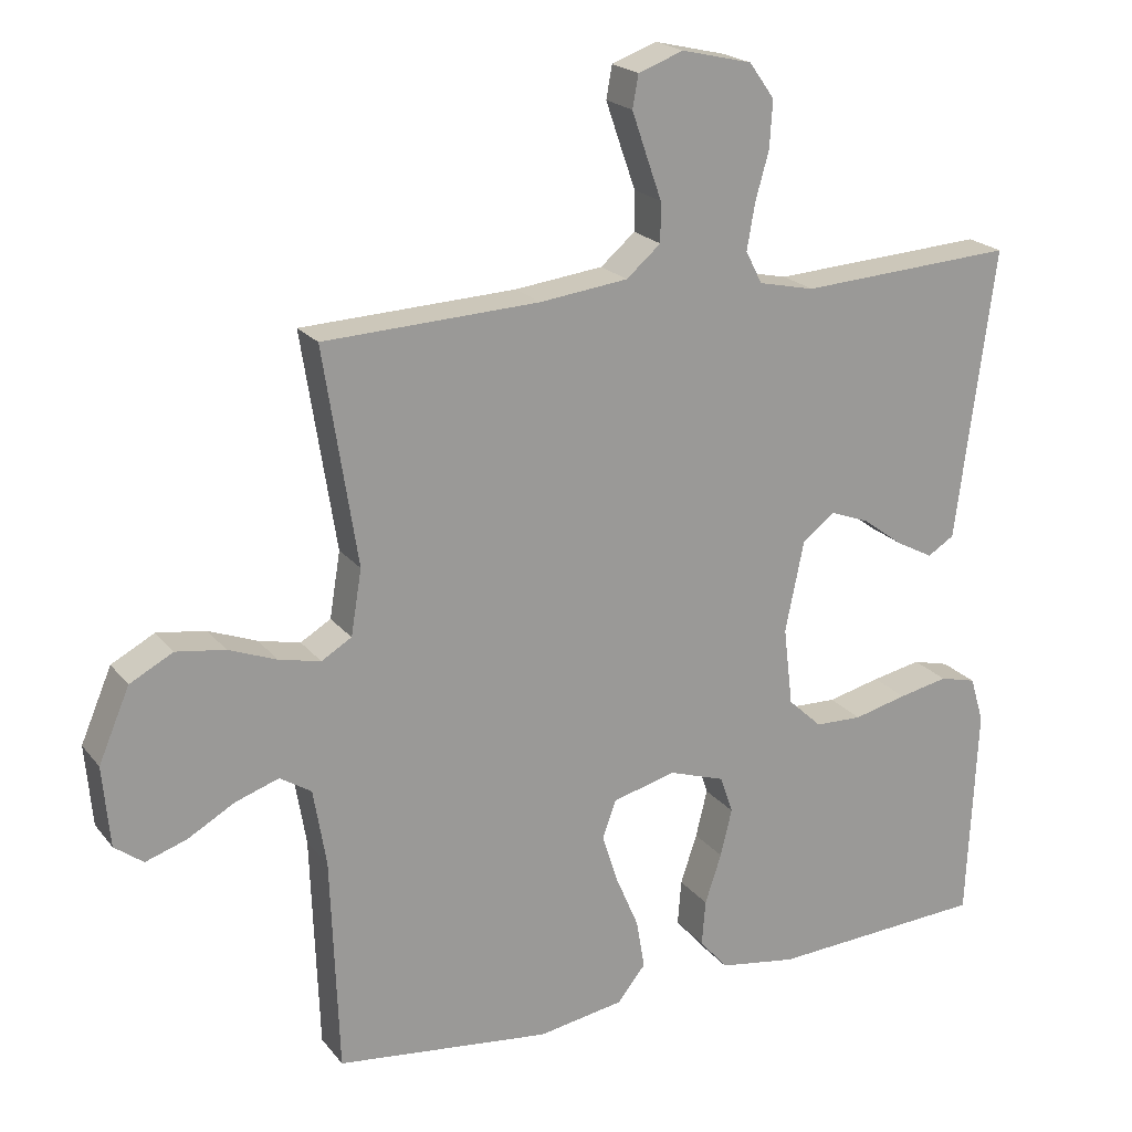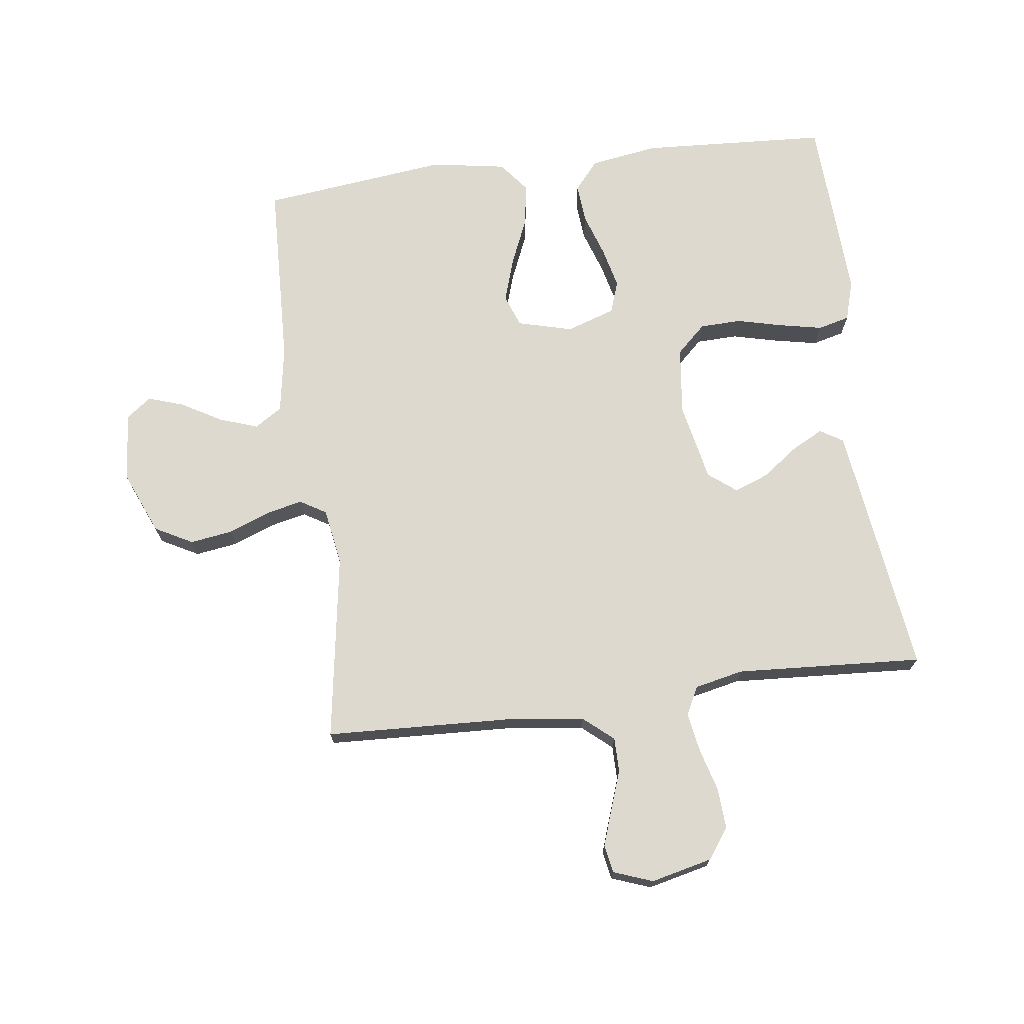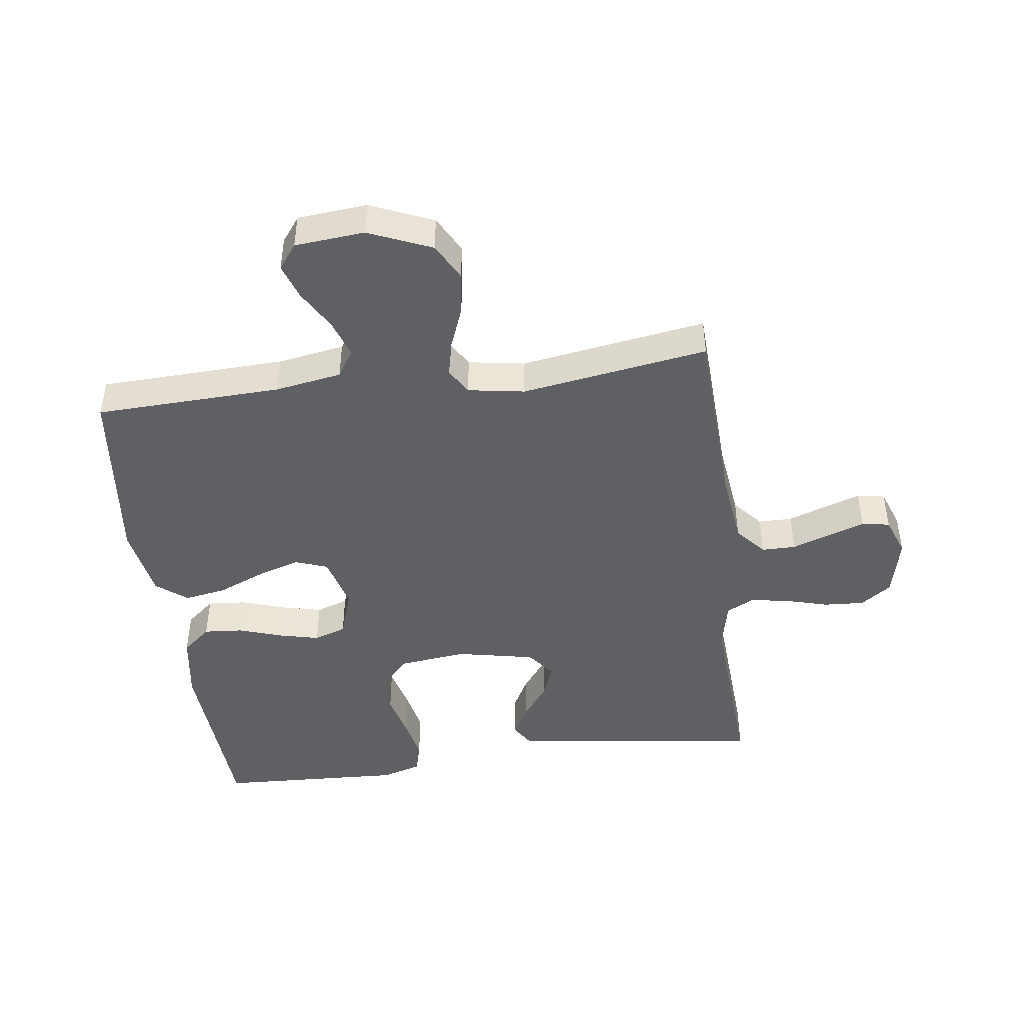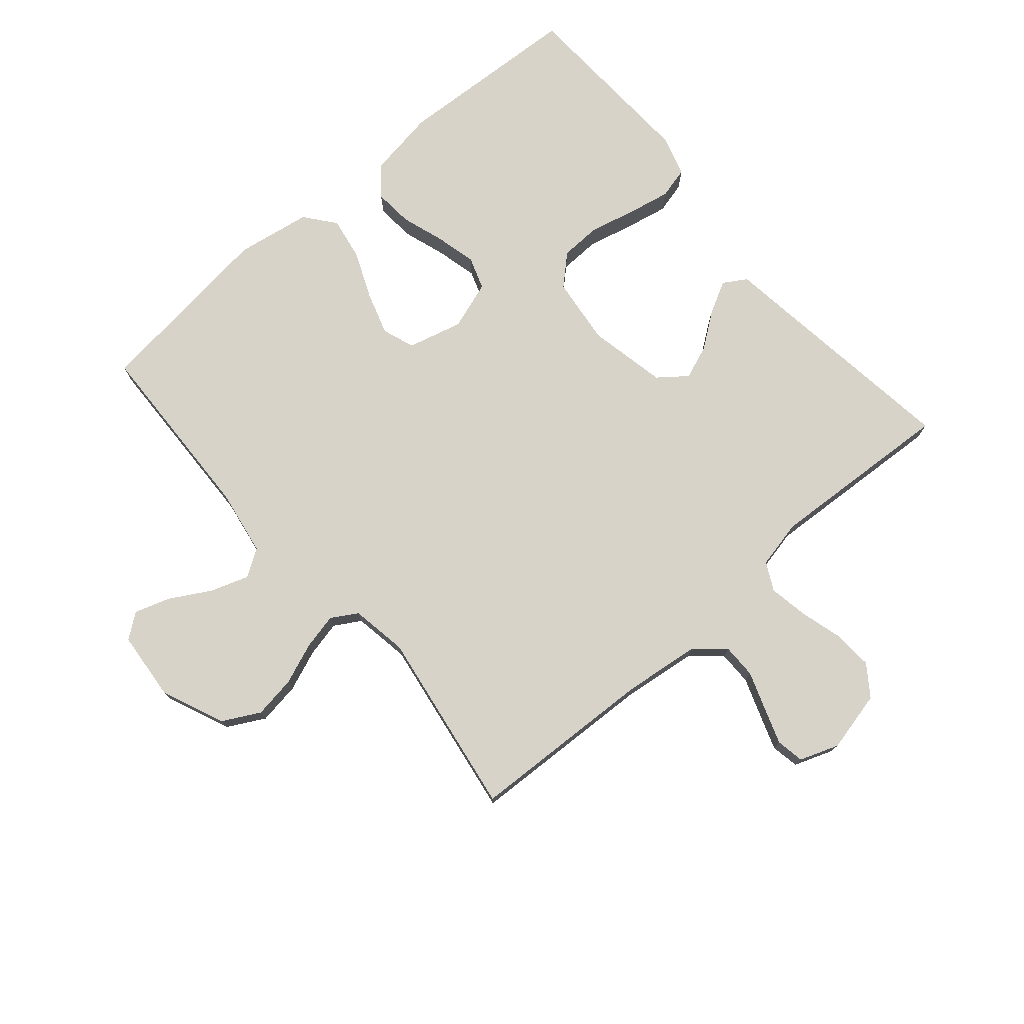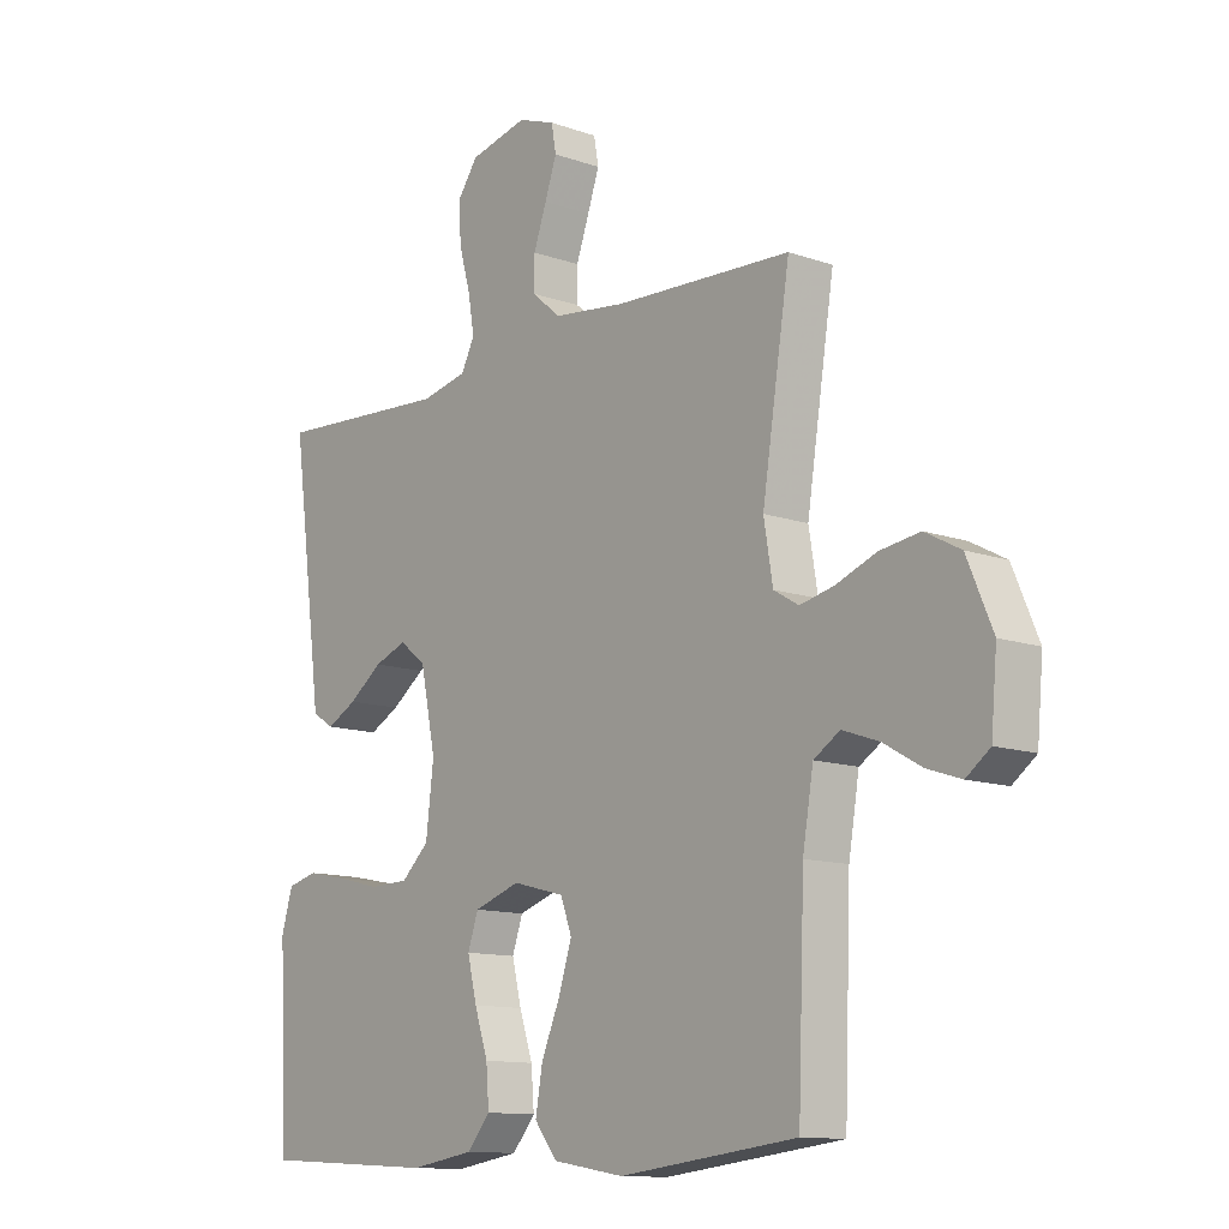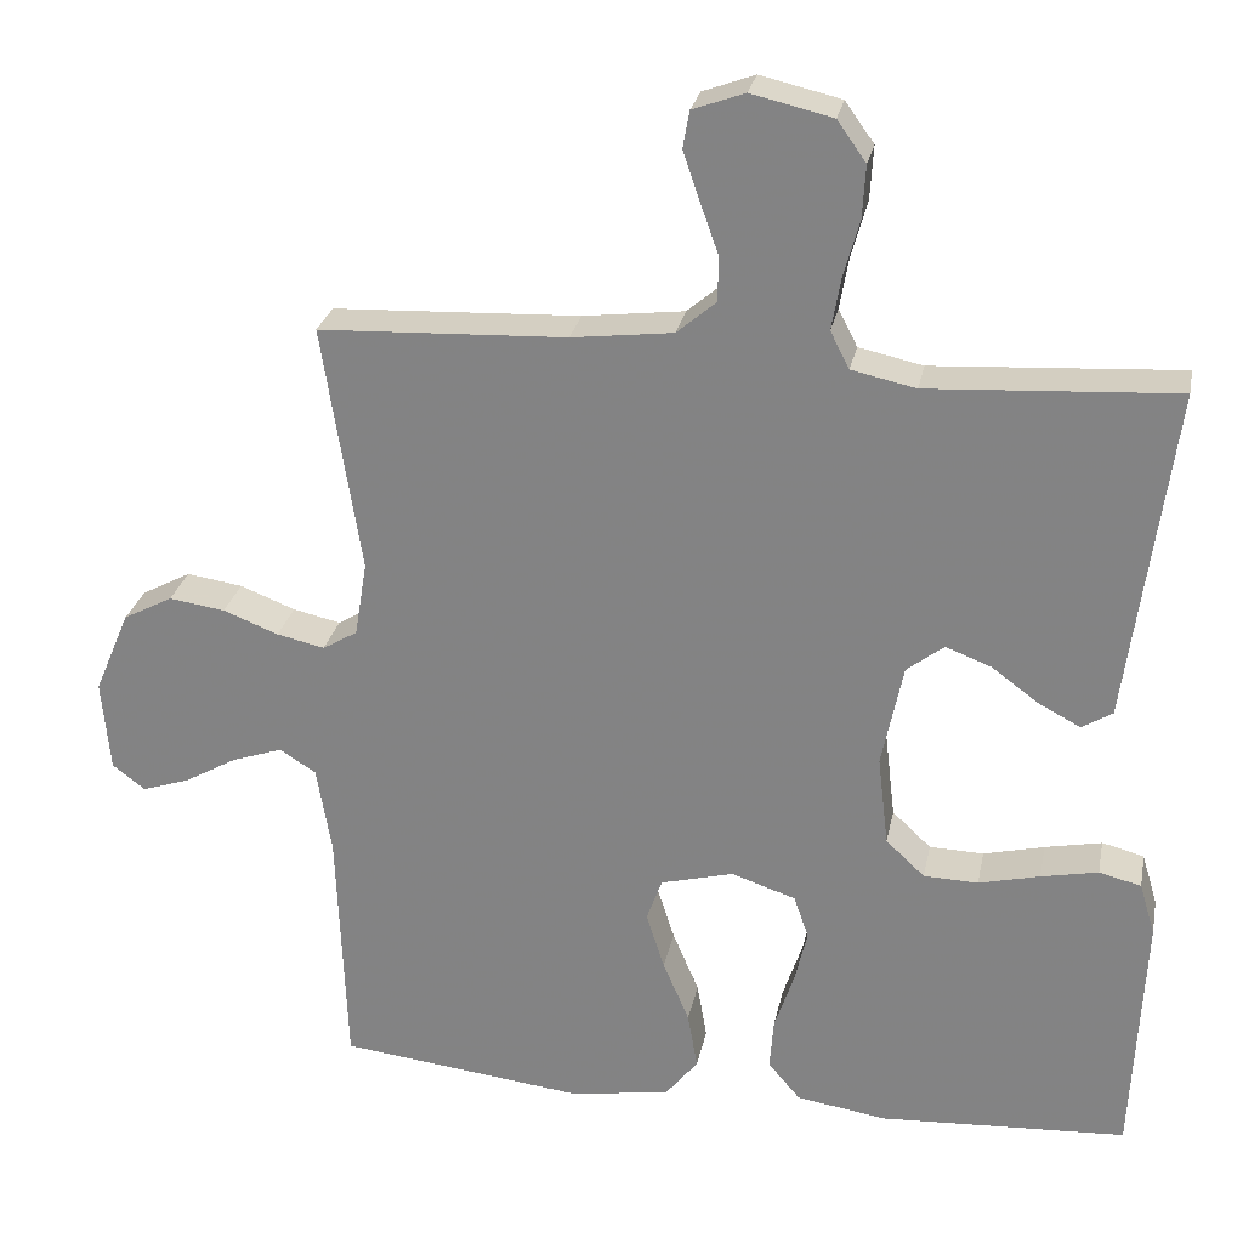
<metadata>
{"format":"obj","ext":"obj","renderer":"f3d","projection":"perspective","resolution":1024,"background":"white","views":[{"elev":20.6,"azim":-27.0,"up":"+Z"},{"elev":71.7,"azim":-7.4,"up":"+Y"},{"elev":-45.2,"azim":-82.4,"up":"+Y"},{"elev":76.0,"azim":-40.7,"up":"+Y"},{"elev":-12.1,"azim":-129.7,"up":"+Z"},{"elev":26.7,"azim":11.2,"up":"+Z"}]}
</metadata>
<code>
v -0.5 0.07 -0.5
v -0.511 0.07 -0.2
v -0.529 0.07 -0.093
v -0.573 0.07 -0.065
v -0.634 0.07 -0.086
v -0.699 0.07 -0.123
v -0.756 0.07 -0.142
v -0.796 0.07 -0.112
v -0.806 0.07 0
v -0.763 0.07 0.101
v -0.703 0.07 0.133
v -0.635 0.07 0.123
v -0.568 0.07 0.097
v -0.51 0.07 0.084
v -0.468 0.07 0.109
v -0.453 0.07 0.2
v -0.5 0.07 0.5
v -0.2 0.07 0.513
v -0.077 0.07 0.528
v -0.029 0.07 0.569
v -0.029 0.07 0.624
v -0.051 0.07 0.686
v -0.071 0.07 0.744
v -0.063 0.07 0.789
v 0 0.07 0.812
v 0.098 0.07 0.789
v 0.133 0.07 0.74
v 0.129 0.07 0.675
v 0.11 0.07 0.607
v 0.099 0.07 0.544
v 0.122 0.07 0.499
v 0.2 0.07 0.482
v 0.5 0.07 0.5
v 0.46 0.07 0.2
v 0.446 0.07 0.094
v 0.409 0.07 0.071
v 0.358 0.07 0.098
v 0.301 0.07 0.14
v 0.246 0.07 0.161
v 0.201 0.07 0.126
v 0.175 0.07 0
v 0.188 0.07 -0.109
v 0.235 0.07 -0.153
v 0.301 0.07 -0.155
v 0.375 0.07 -0.137
v 0.444 0.07 -0.123
v 0.495 0.07 -0.136
v 0.514 0.07 -0.2
v 0.5 0.07 -0.5
v 0.2 0.07 -0.517
v 0.091 0.07 -0.5
v 0.052 0.07 -0.454
v 0.057 0.07 -0.391
v 0.08 0.07 -0.322
v 0.096 0.07 -0.256
v 0.078 0.07 -0.204
v 0 0.07 -0.178
v -0.088 0.07 -0.201
v -0.107 0.07 -0.253
v -0.085 0.07 -0.322
v -0.053 0.07 -0.397
v -0.041 0.07 -0.466
v -0.08 0.07 -0.515
v -0.2 0.07 -0.535
v -0.5 0 -0.5
v -0.511 0 -0.2
v -0.529 0 -0.093
v -0.573 0 -0.065
v -0.634 0 -0.086
v -0.699 0 -0.123
v -0.756 0 -0.142
v -0.796 0 -0.112
v -0.806 0 0
v -0.763 0 0.101
v -0.703 0 0.133
v -0.635 0 0.123
v -0.568 0 0.097
v -0.51 0 0.084
v -0.468 0 0.109
v -0.453 0 0.2
v -0.5 0 0.5
v -0.2 0 0.513
v -0.077 0 0.528
v -0.029 0 0.569
v -0.029 0 0.624
v -0.051 0 0.686
v -0.071 0 0.744
v -0.063 0 0.789
v 0 0 0.812
v 0.098 0 0.789
v 0.133 0 0.74
v 0.129 0 0.675
v 0.11 0 0.607
v 0.099 0 0.544
v 0.122 0 0.499
v 0.2 0 0.482
v 0.5 0 0.5
v 0.46 0 0.2
v 0.446 0 0.094
v 0.409 0 0.071
v 0.358 0 0.098
v 0.301 0 0.14
v 0.246 0 0.161
v 0.201 0 0.126
v 0.175 0 0
v 0.188 0 -0.109
v 0.235 0 -0.153
v 0.301 0 -0.155
v 0.375 0 -0.137
v 0.444 0 -0.123
v 0.495 0 -0.136
v 0.514 0 -0.2
v 0.5 0 -0.5
v 0.2 0 -0.517
v 0.091 0 -0.5
v 0.052 0 -0.454
v 0.057 0 -0.391
v 0.08 0 -0.322
v 0.096 0 -0.256
v 0.078 0 -0.204
v 0 0 -0.178
v -0.088 0 -0.201
v -0.107 0 -0.253
v -0.085 0 -0.322
v -0.053 0 -0.397
v -0.041 0 -0.466
v -0.08 0 -0.515
v -0.2 0 -0.535
f 64 1 2
f 63 64 2
f 62 63 2
f 61 62 2
f 60 61 2
f 59 60 2 3
f 58 59 3 4
f 57 58 4
f 52 53 54
f 51 52 54
f 50 51 54
f 49 50 54
f 48 49 54
f 47 48 54
f 46 47 54
f 45 46 54
f 44 45 54
f 43 44 54 55
f 42 43 55 56
f 36 37 38
f 35 36 38
f 34 35 38
f 34 38 39
f 33 34 39
f 32 33 39
f 31 32 39 40
f 27 28 29
f 26 27 29
f 25 26 29
f 24 25 29
f 23 24 29
f 22 23 29
f 21 22 29
f 20 21 29 30
f 31 40 41
f 30 31 41
f 20 30 41
f 19 20 41
f 11 12 13
f 10 11 13
f 9 10 13
f 8 9 13
f 7 8 13
f 6 7 13
f 5 6 13
f 4 5 13 14
f 57 4 14 15
f 57 15 16
f 56 57 16
f 42 56 16
f 41 42 16
f 19 41 16
f 18 19 16
f 16 17 18
f 66 65 128
f 66 128 127
f 66 127 126
f 66 126 125
f 66 125 124
f 67 66 124 123
f 68 67 123 122
f 68 122 121
f 118 117 116
f 118 116 115
f 118 115 114
f 118 114 113
f 118 113 112
f 118 112 111
f 118 111 110
f 118 110 109
f 118 109 108
f 119 118 108 107
f 120 119 107 106
f 102 101 100
f 102 100 99
f 102 99 98
f 103 102 98
f 103 98 97
f 103 97 96
f 104 103 96 95
f 93 92 91
f 93 91 90
f 93 90 89
f 93 89 88
f 93 88 87
f 93 87 86
f 93 86 85
f 94 93 85 84
f 105 104 95
f 105 95 94
f 105 94 84
f 105 84 83
f 77 76 75
f 77 75 74
f 77 74 73
f 77 73 72
f 77 72 71
f 77 71 70
f 77 70 69
f 78 77 69 68
f 79 78 68 121
f 80 79 121
f 80 121 120
f 80 120 106
f 80 106 105
f 80 105 83
f 80 83 82
f 82 81 80
f 1 65 66 2
f 2 66 67 3
f 3 67 68 4
f 4 68 69 5
f 5 69 70 6
f 6 70 71 7
f 7 71 72 8
f 8 72 73 9
f 9 73 74 10
f 10 74 75 11
f 11 75 76 12
f 12 76 77 13
f 13 77 78 14
f 14 78 79 15
f 15 79 80 16
f 16 80 81 17
f 17 81 82 18
f 18 82 83 19
f 19 83 84 20
f 20 84 85 21
f 21 85 86 22
f 22 86 87 23
f 23 87 88 24
f 24 88 89 25
f 25 89 90 26
f 26 90 91 27
f 27 91 92 28
f 28 92 93 29
f 29 93 94 30
f 30 94 95 31
f 31 95 96 32
f 32 96 97 33
f 33 97 98 34
f 34 98 99 35
f 35 99 100 36
f 36 100 101 37
f 37 101 102 38
f 38 102 103 39
f 39 103 104 40
f 40 104 105 41
f 41 105 106 42
f 42 106 107 43
f 43 107 108 44
f 44 108 109 45
f 45 109 110 46
f 46 110 111 47
f 47 111 112 48
f 48 112 113 49
f 49 113 114 50
f 50 114 115 51
f 51 115 116 52
f 52 116 117 53
f 53 117 118 54
f 54 118 119 55
f 55 119 120 56
f 56 120 121 57
f 57 121 122 58
f 58 122 123 59
f 59 123 124 60
f 60 124 125 61
f 61 125 126 62
f 62 126 127 63
f 63 127 128 64
f 64 128 65 1

</code>
